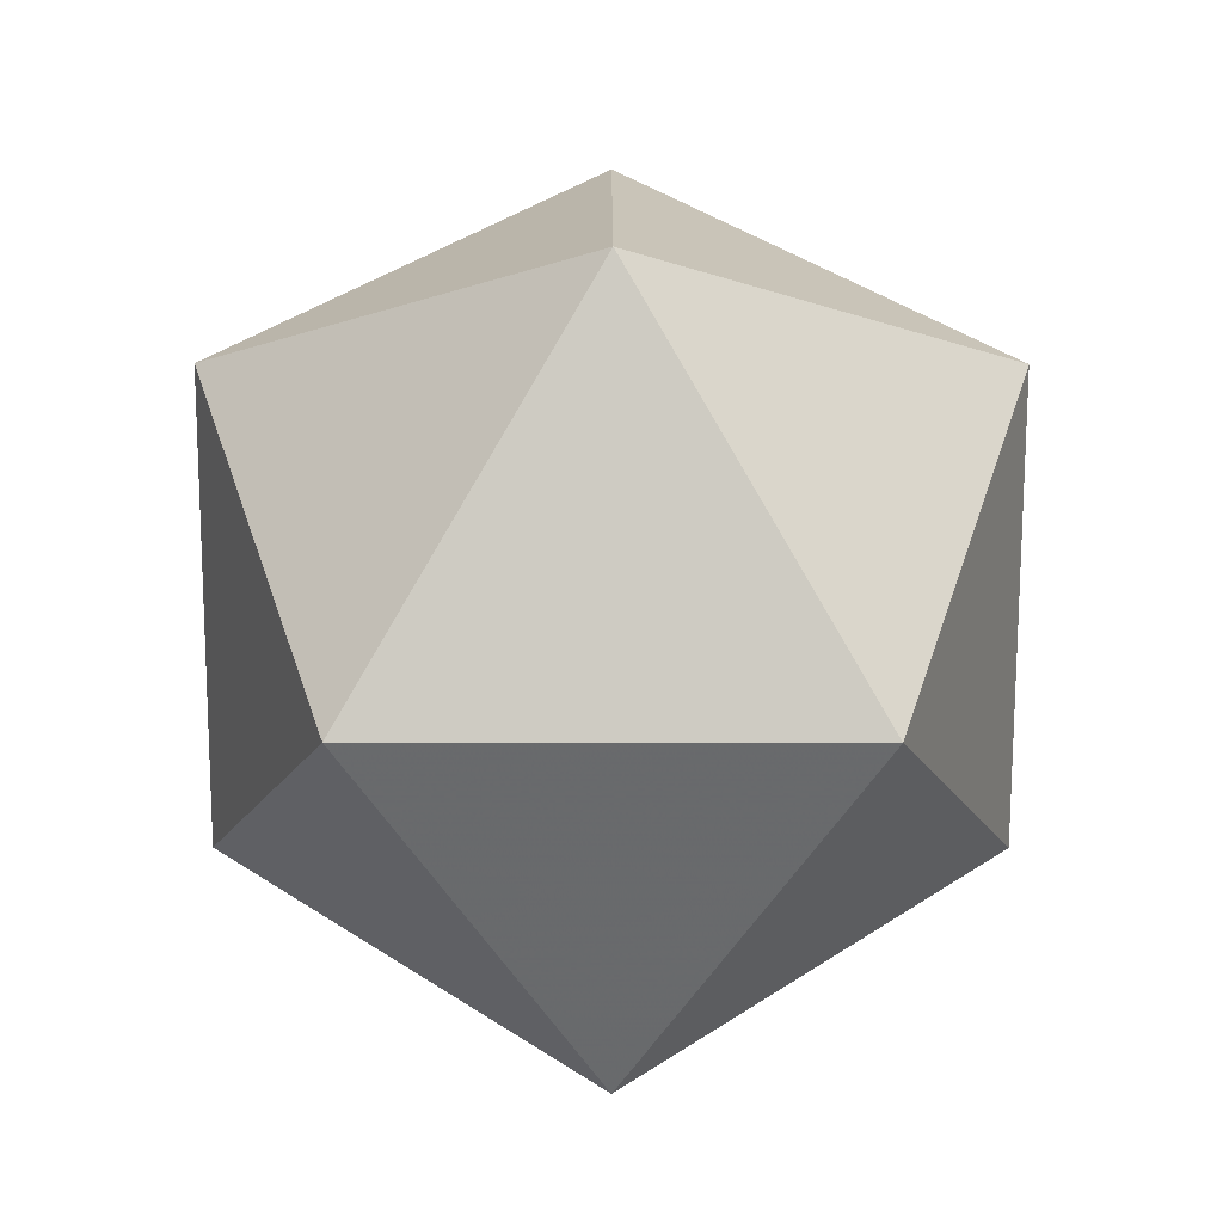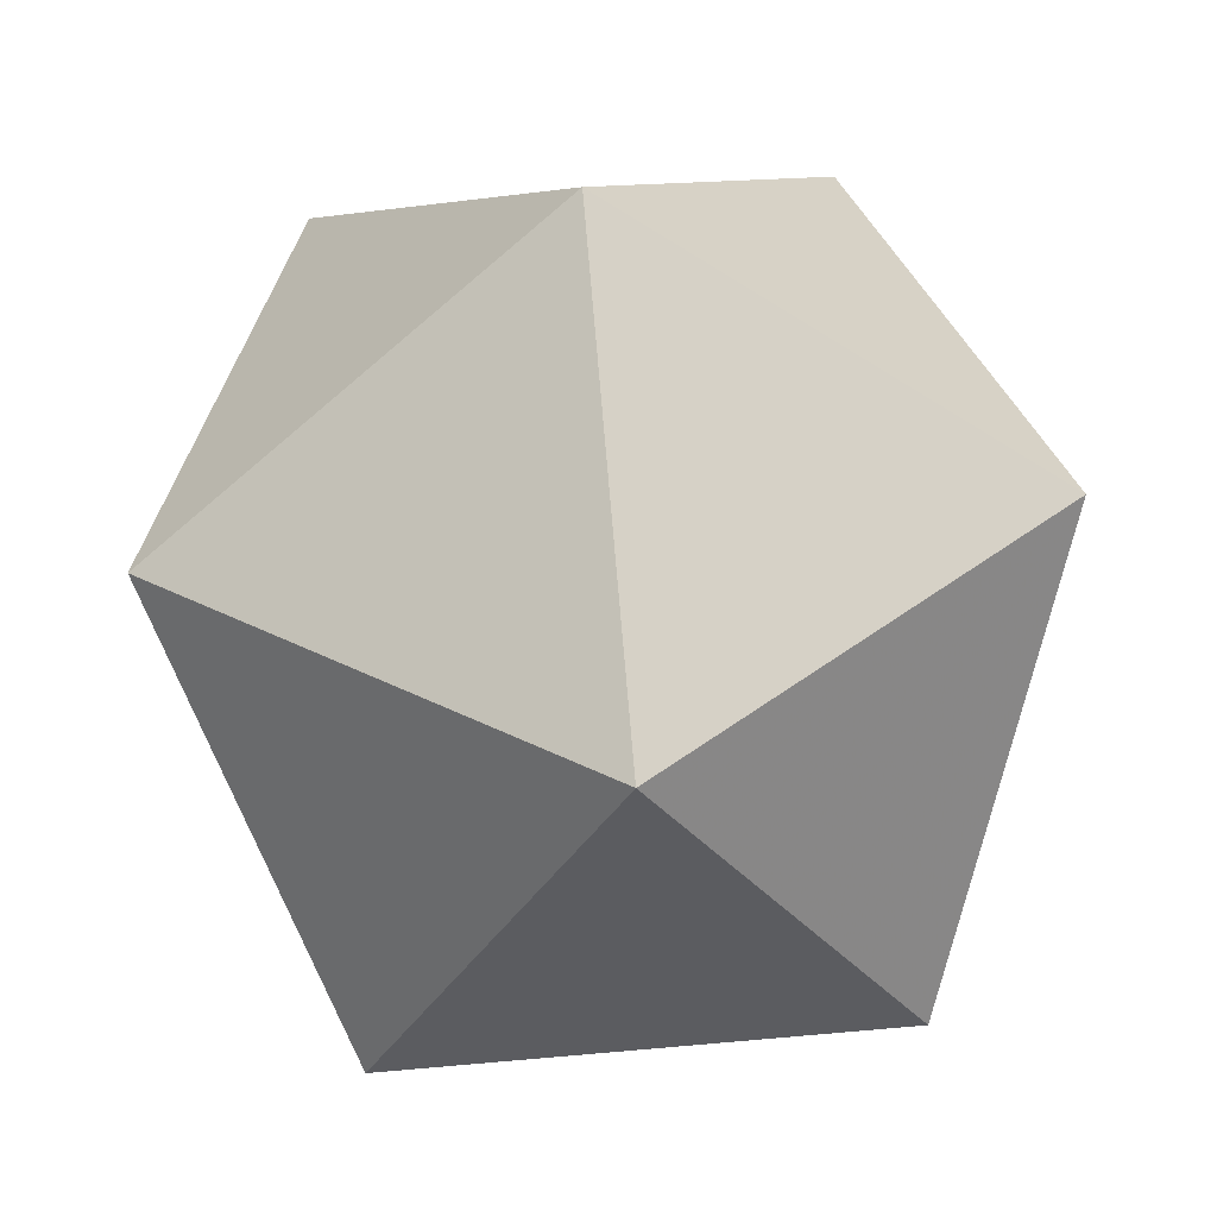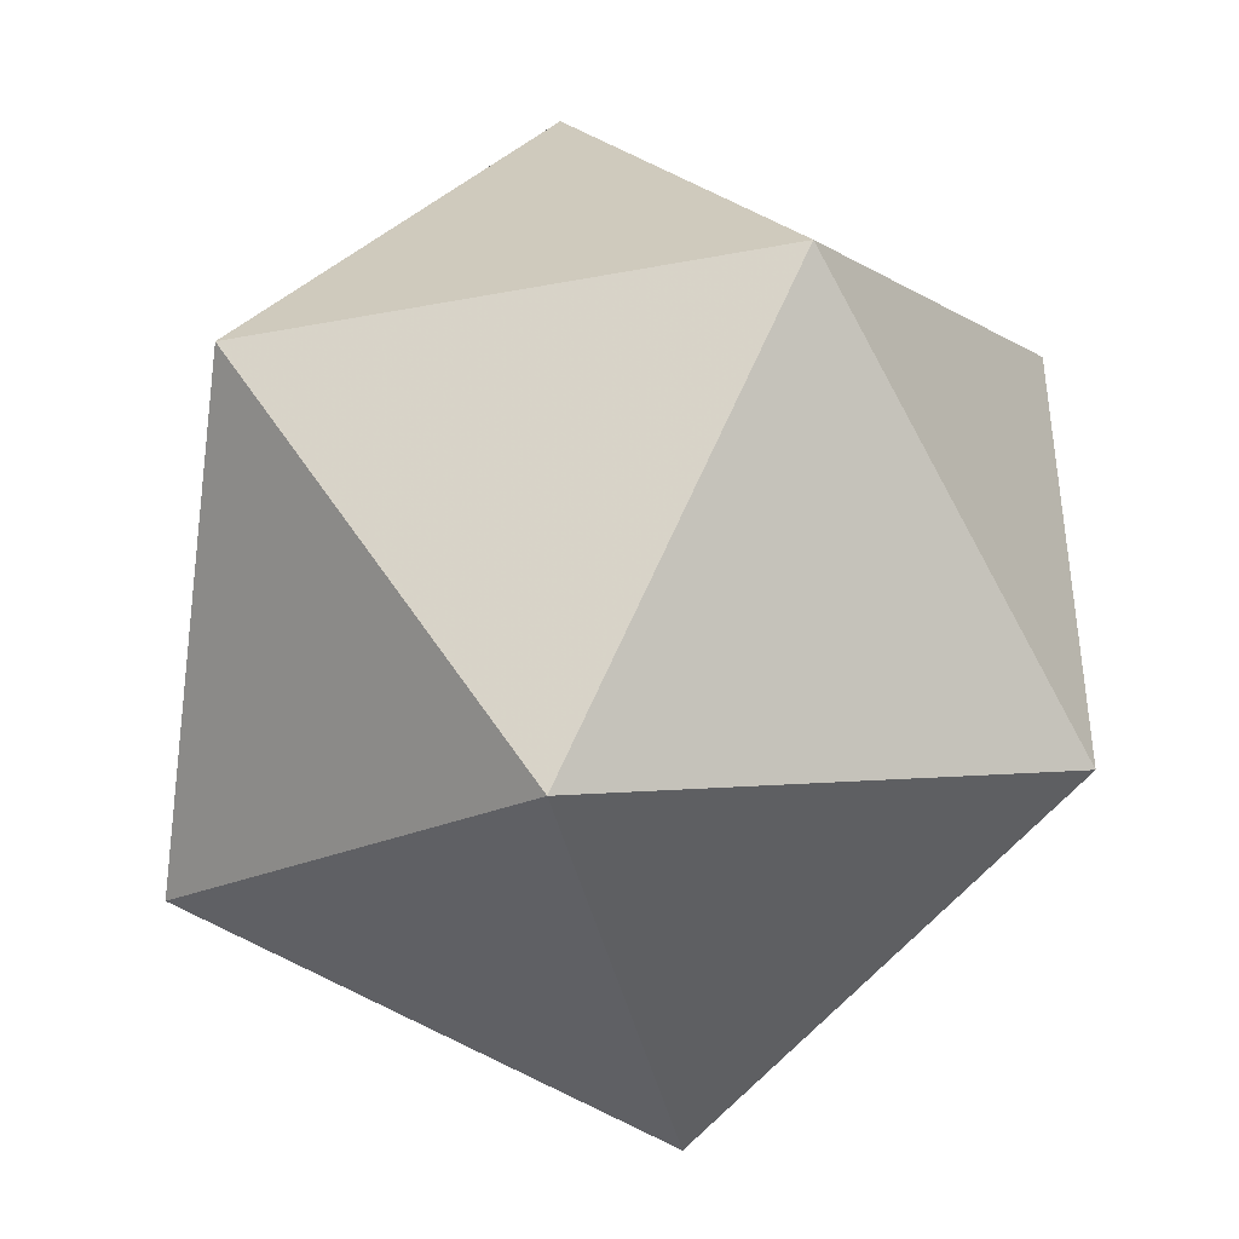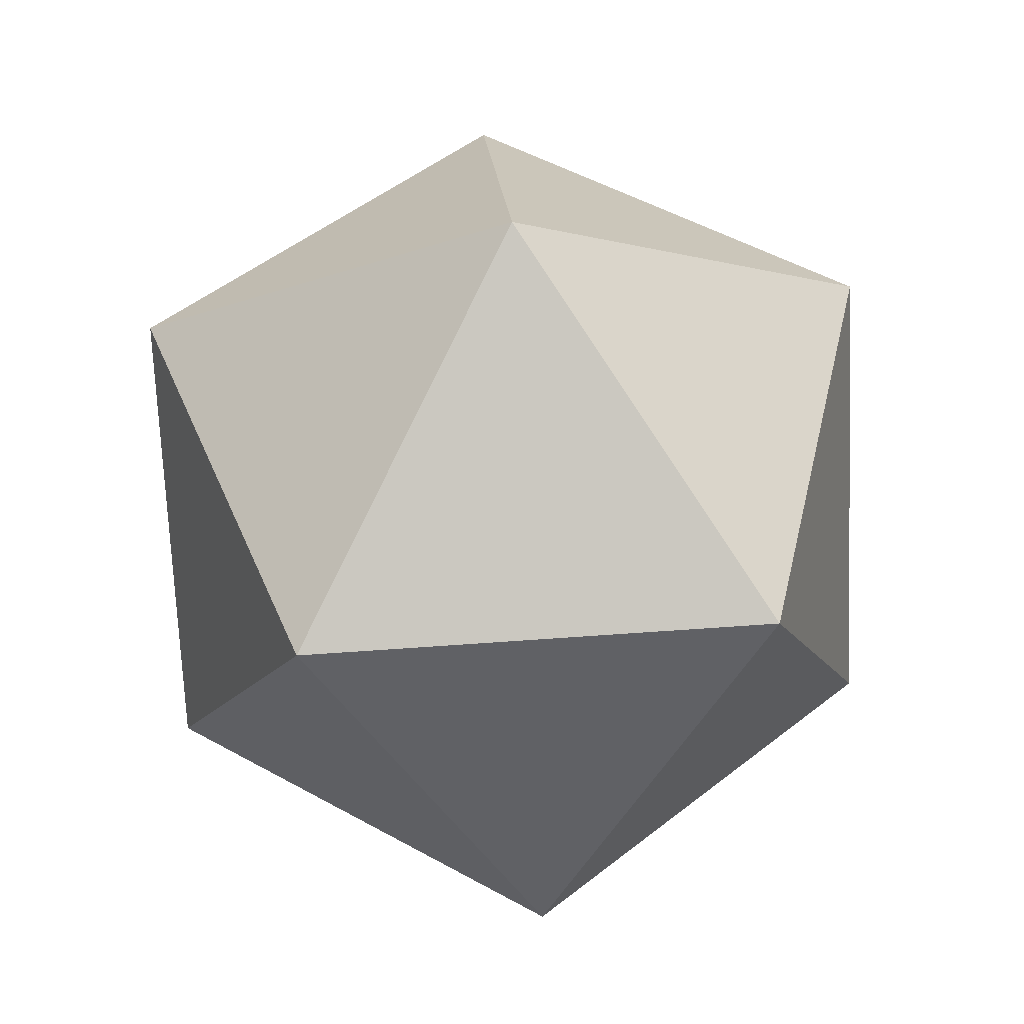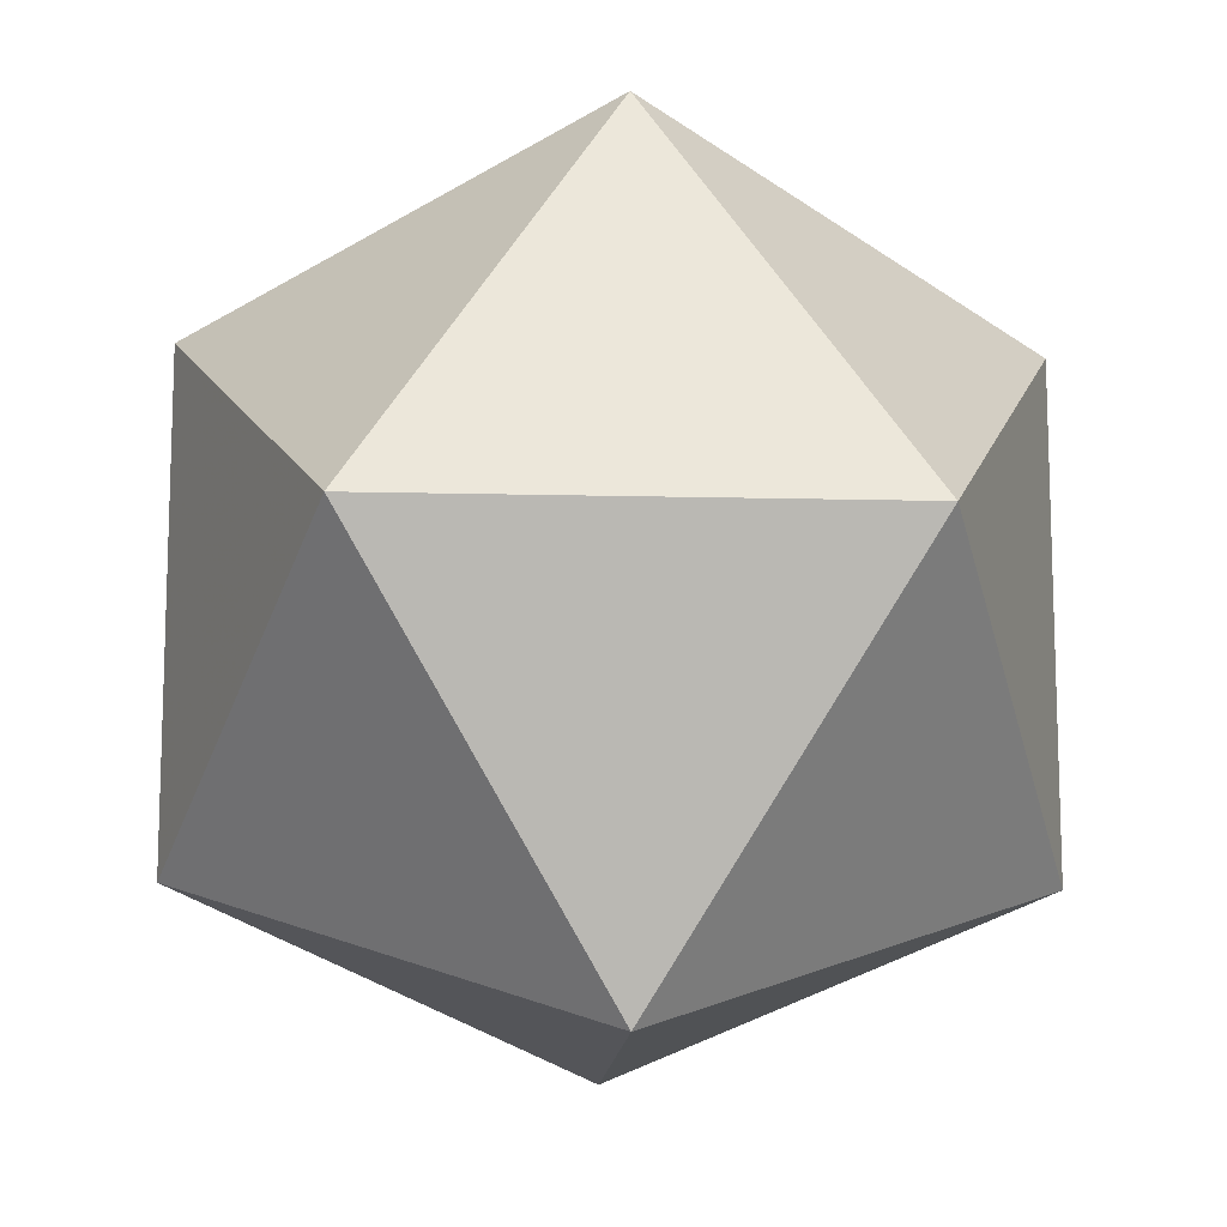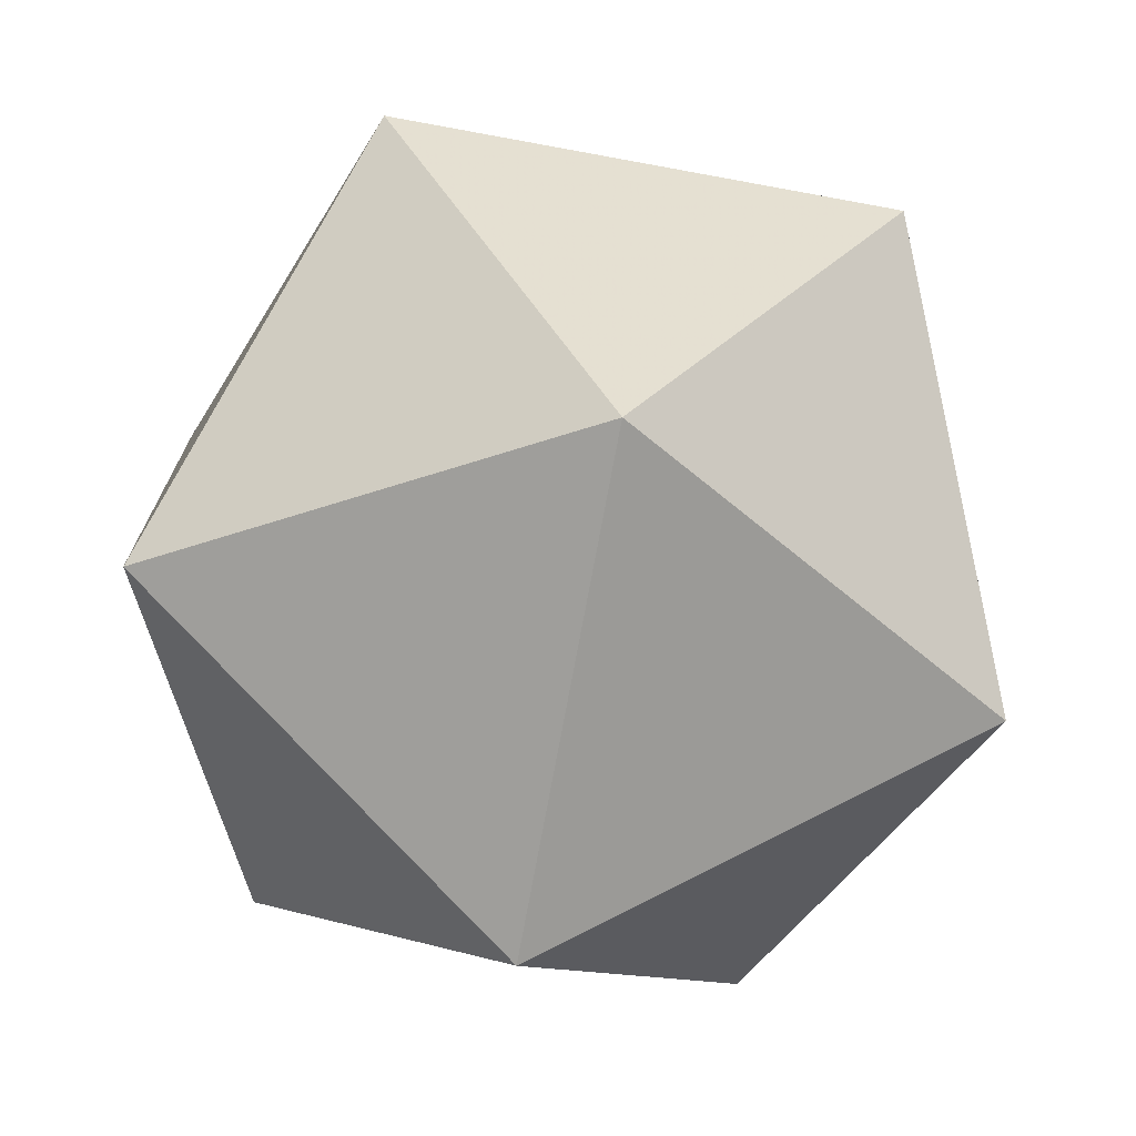
<metadata>
{"format":"obj","ext":"obj","renderer":"f3d","projection":"perspective","resolution":1024,"background":"white","views":[{"elev":-15.5,"azim":-54.2,"up":"+Y"},{"elev":75.4,"azim":143.4,"up":"+Z"},{"elev":-42.4,"azim":-19.0,"up":"+Z"},{"elev":50.8,"azim":121.3,"up":"+Y"},{"elev":-13.2,"azim":145.0,"up":"+Z"},{"elev":-74.0,"azim":-42.1,"up":"+Z"}]}
</metadata>
<code>
v -57.31 -31.38 97.48
v 87.41 79.18 202.6
v -112.6 79.18 267.6
v -236.2 79.18 97.48
v -112.6 79.18 -72.65
v 87.41 79.18 -7.666
v -2.031 258.1 267.6
v -202 258.1 202.6
v -202 258.1 -7.666
v -2.031 258.1 -72.65
v 121.6 258.1 97.48
v -57.31 368.6 97.48
f 1 2 3
f 2 1 6
f 1 3 4
f 1 4 5
f 1 5 6
f 2 6 11
f 3 2 7
f 4 3 8
f 5 4 9
f 6 5 10
f 2 11 7
f 3 7 8
f 4 8 9
f 5 9 10
f 6 10 11
f 7 11 12
f 8 7 12
f 9 8 12
f 10 9 12
f 11 10 12

</code>
